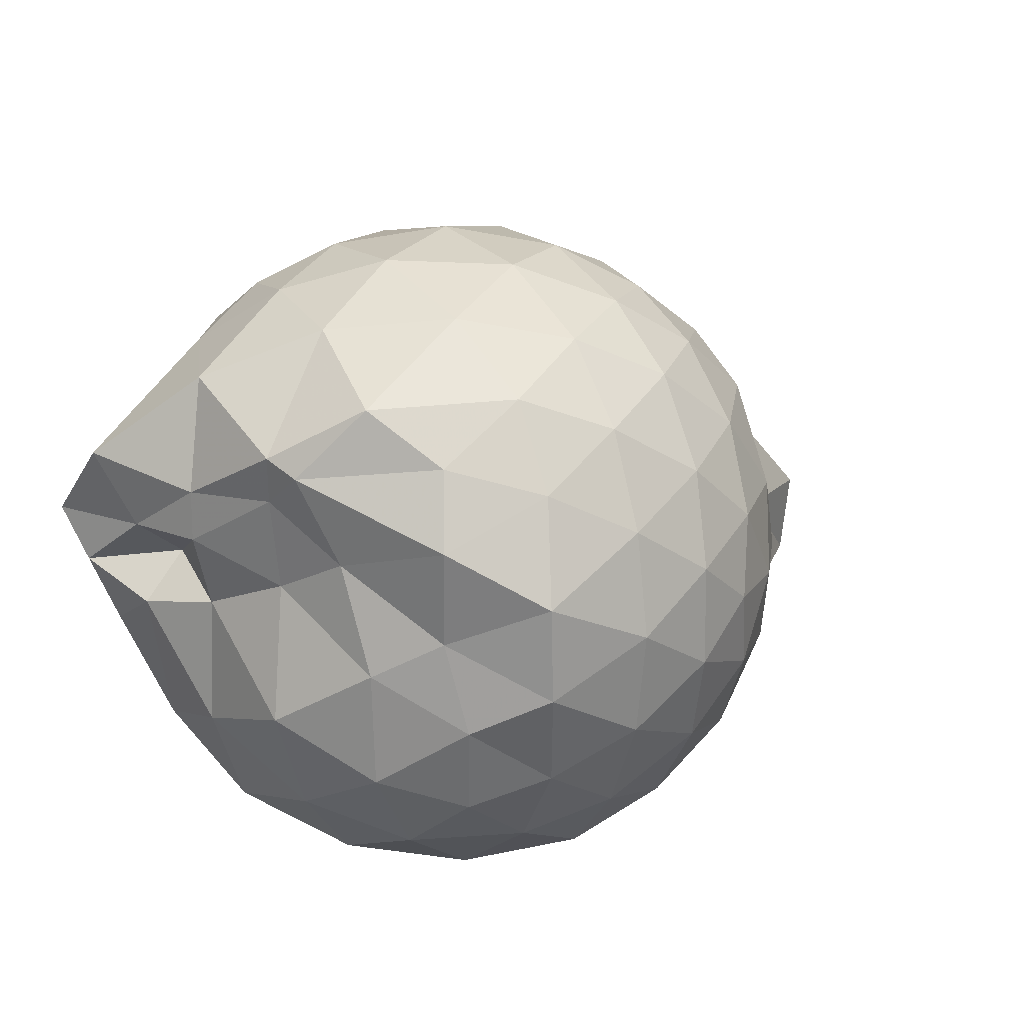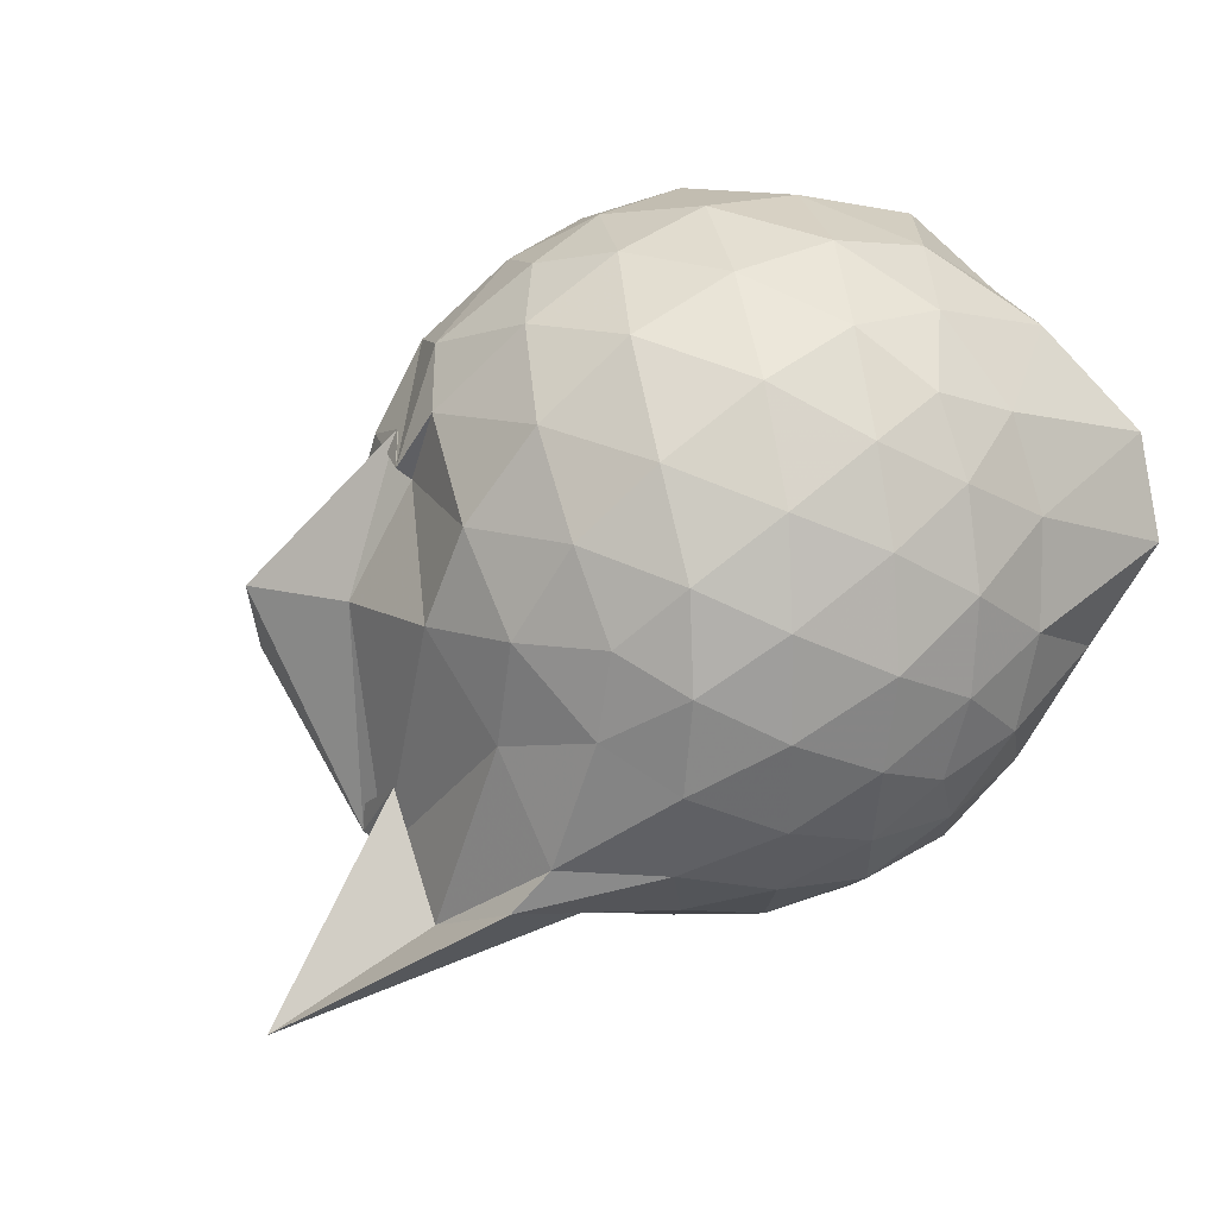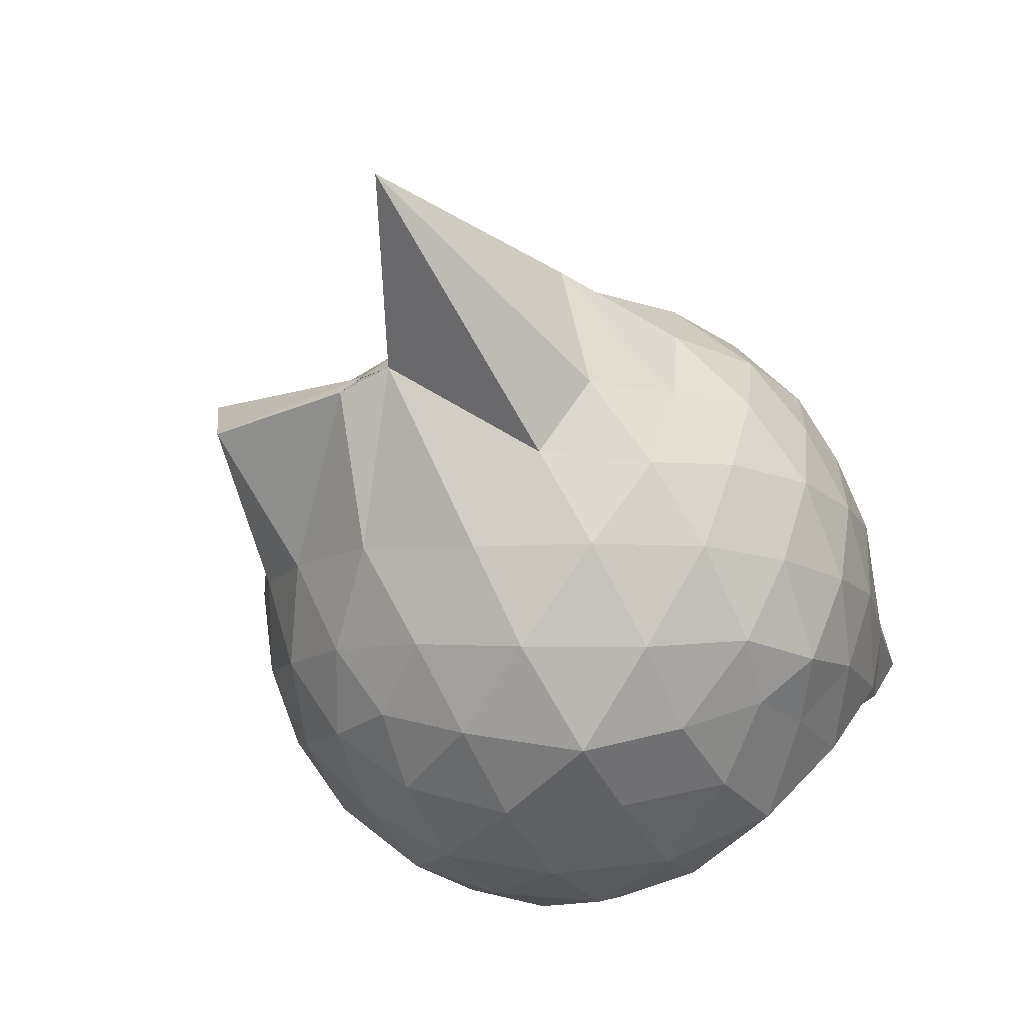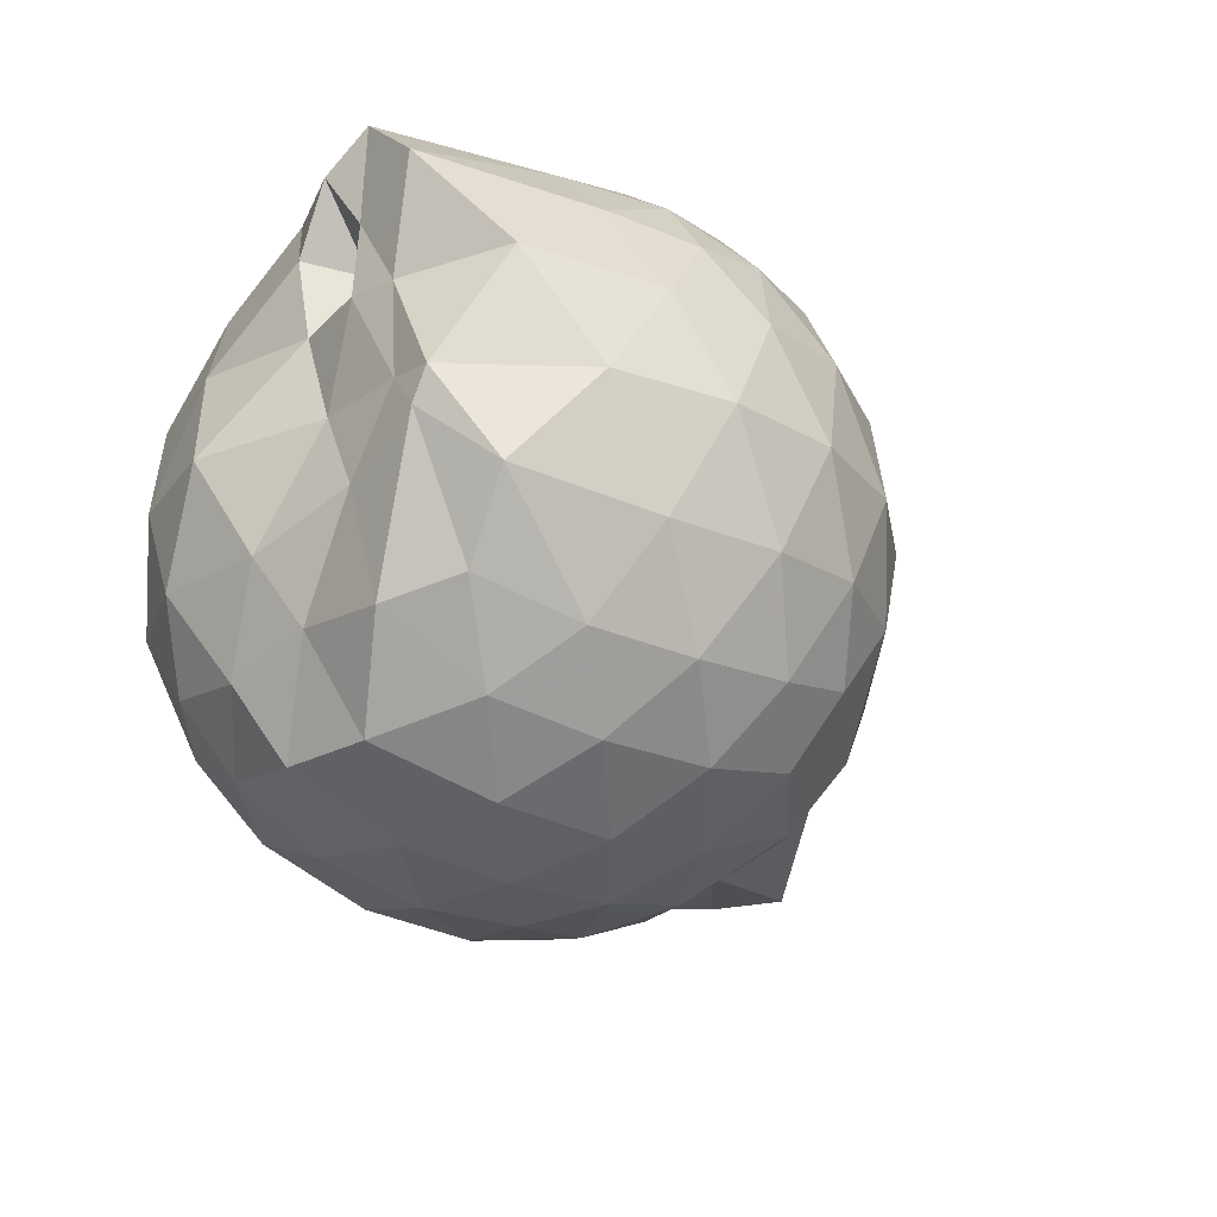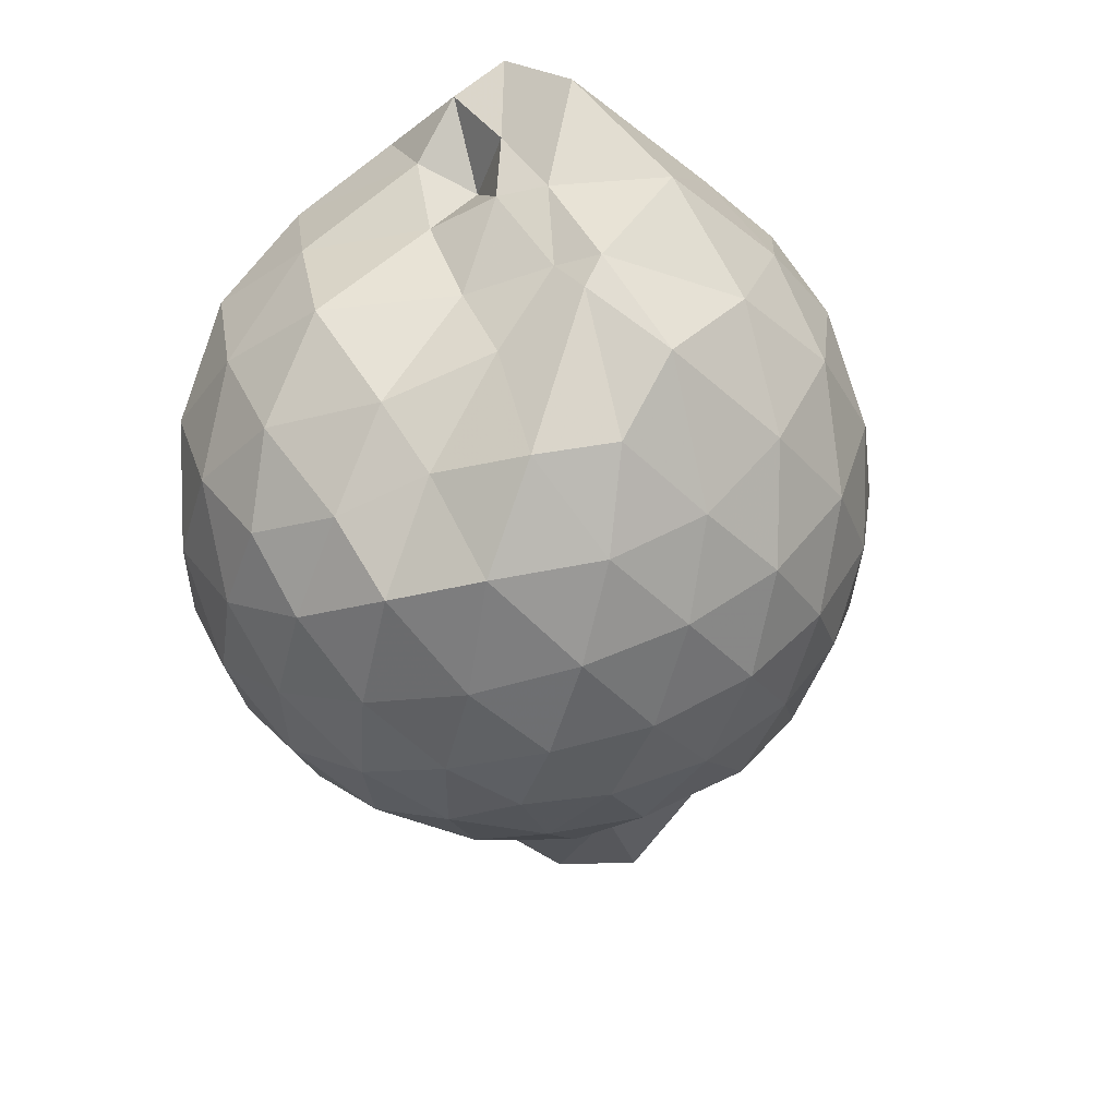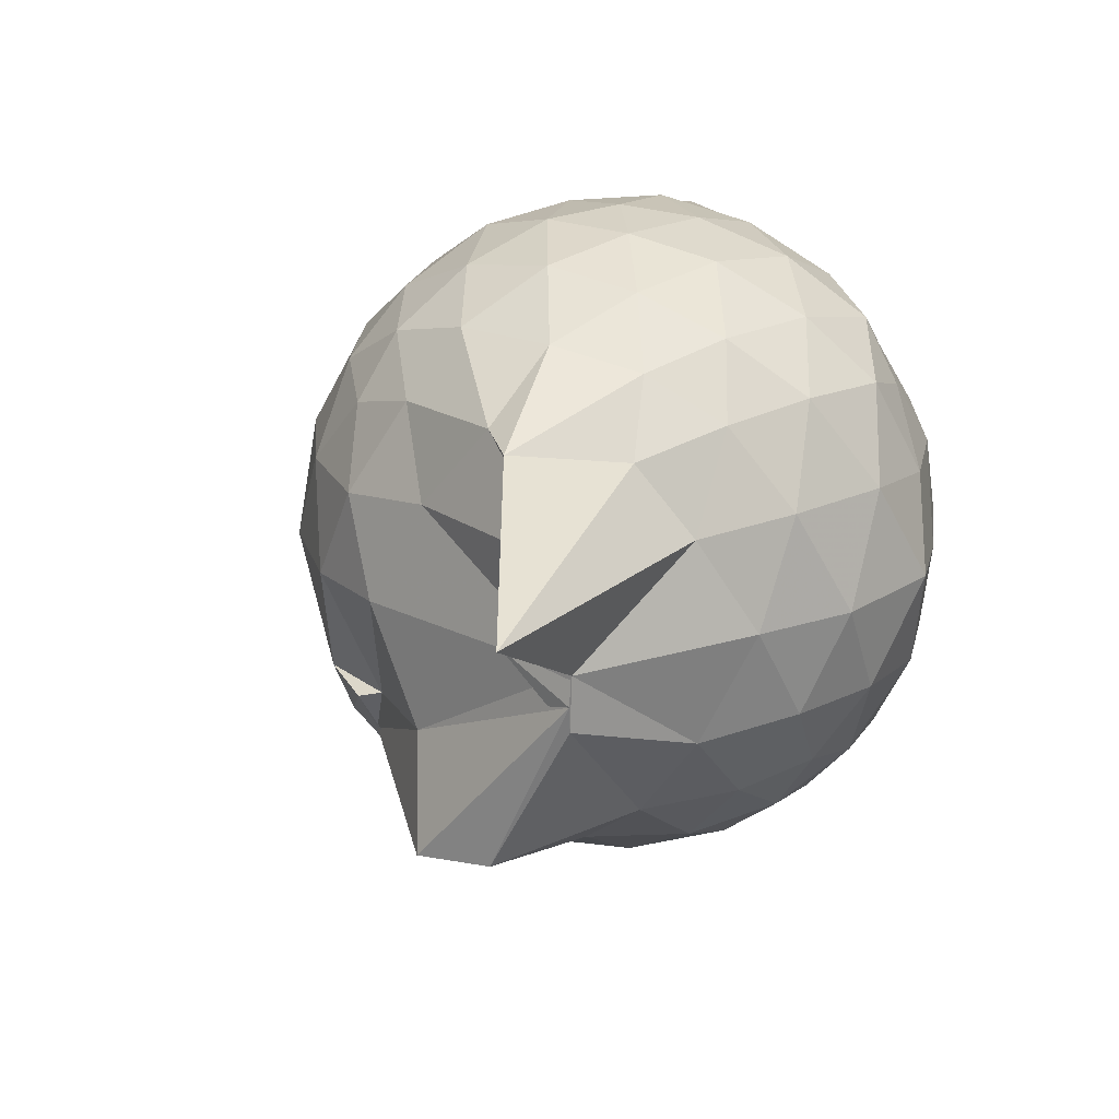
<metadata>
{"format":"obj","ext":"obj","renderer":"f3d","projection":"perspective","resolution":1024,"background":"white","views":[{"elev":18.2,"azim":120.5,"up":"+Y"},{"elev":46.0,"azim":-34.6,"up":"+Y"},{"elev":-67.0,"azim":-60.5,"up":"+Y"},{"elev":-24.5,"azim":129.0,"up":"+Z"},{"elev":-32.8,"azim":107.3,"up":"+Z"},{"elev":20.6,"azim":-59.1,"up":"+Z"}]}
</metadata>
<code>
v -2.418 -0.3404 0.3509
v -2.408 -0.337 -1.593
v -1.72 -0.2462 -0.1372
v -1.558 -0.1265 -0.1105
v -1.499 0.0834 -0.01765
v -1.921 0.3272 -0.07437
v -2.128 0.4563 -0.1292
v -2.361 0.456 -0.07656
v -2.643 0.395 -0.04937
v -2.908 0.2709 -0.07458
v -3.093 0.1147 -0.1331
v -3.176 -0.1083 -0.0733
v -3.33 -0.4697 -0.05232
v -3.442 -0.5879 -0.07281
v -3.185 -0.8231 -0.1275
v -2.931 -0.9626 -0.07198
v -2.675 -1.078 -0.04546
v -2.382 -1.142 -0.06622
v -2.171 -1.115 -0.1283
v -1.985 -0.9749 -0.07642
v -1.744 -0.7722 -0.05535
v -1.599 -0.373 -0.09761
v -1.548 -0.1343 -0.3158
v -1.539 0.006873 -0.324
v -1.627 0.3089 -0.2995
v -1.958 0.4931 -0.3364
v -2.236 0.575 -0.3363
v -2.527 0.5617 -0.3112
v -2.832 0.4555 -0.3094
v -3.063 0.2903 -0.3364
v -3.242 0.04779 -0.3459
v -3.318 -0.2474 -0.3049
v -3.532 -0.8108 -0.3021
v -4.03 -0.934 -0.3303
v -3.121 -0.9746 -0.3315
v -2.864 -1.139 -0.3071
v -2.551 -1.241 -0.3082
v -2.273 -1.242 -0.3411
v -2.001 -1.148 -0.3378
v -1.745 -0.9806 -0.3073
v -1.61 -0.6911 -0.3066
v -1.607 -0.3337 -0.3247
v -1.537 0.02357 -0.5896
v -1.502 0.1565 -0.6128
v -1.788 0.445 -0.6017
v -2.081 0.5848 -0.6162
v -2.392 0.6278 -0.6166
v -2.704 0.5757 -0.6159
v -2.978 0.4227 -0.6165
v -3.195 0.1893 -0.6263
v -3.328 -0.07523 -0.6142
v -3.503 -0.8243 -0.6012
v -3.465 -0.583 -0.5933
v -3.506 -0.8282 -0.6067
v -3.008 -1.111 -0.608
v -2.73 -1.252 -0.6108
v -2.388 -1.323 -0.6036
v -2.133 -1.238 -0.6129
v -1.831 -1.111 -0.6149
v -1.626 -0.8864 -0.6142
v -1.501 -0.5928 -0.6116
v -1.583 -0.231 -0.5859
v -1.505 0.1115 -0.7002
v -1.603 0.3006 -0.8634
v -1.955 0.4802 -0.9219
v -2.255 0.5736 -0.9246
v -2.545 0.5746 -0.8982
v -2.828 0.4767 -0.8949
v -3.068 0.2475 -0.9684
v -3.128 0.03259 -0.9879
v -3.363 -0.2497 -0.9488
v -3.517 -0.8266 -0.6911
v -3.507 -0.8234 -0.767
v -3.115 -0.9899 -0.913
v -2.846 -1.163 -0.8892
v -2.572 -1.251 -0.8899
v -2.28 -1.247 -0.9138
v -1.981 -1.146 -0.9233
v -1.733 -0.9824 -0.8956
v -1.576 -0.7431 -0.8909
v -1.552 -0.4243 -0.8966
v -1.564 -0.1291 -0.7988
v -1.655 0.1571 -1.068
v -1.887 0.3044 -1.159
v -2.141 0.4175 -1.186
v -2.42 0.4661 -1.163
v -2.667 0.4543 -1.106
v -2.933 0.2754 -1.163
v -3.168 0.08778 -0.9957
v -3.085 0.08276 -1.126
v -3.518 -0.3447 -1.241
v -3.506 -0.5736 -1.22
v -3.095 -0.804 -1.166
v -2.878 -0.999 -1.147
v -2.685 -1.132 -1.098
v -2.446 -1.14 -1.157
v -2.161 -1.088 -1.188
v -1.908 -0.9675 -1.163
v -1.712 -0.8218 -1.103
v -1.644 -0.5698 -1.148
v -1.623 -0.3185 -1.085
v -1.577 -0.04586 -1.117
v -1.567 -0.2643 0.08096
v -1.57 -0.1252 0.1732
v -1.963 0.1417 0.1205
v -2.174 0.3206 0.05782
v -2.444 0.2806 0.1136
v -2.745 0.1816 0.1159
v -2.988 0.04845 0.05859
v -3.055 -0.2092 0.1197
v -3.074 -0.5019 0.1168
v -3.006 -0.7503 0.05681
v -2.774 -0.8725 0.1153
v -2.473 -0.9637 0.1185
v -2.17 -1.01 0.05362
v -1.991 -0.8086 0.1148
v -1.726 -0.5015 0.1144
v -1.807 -0.3451 0.2085
v -2.06 -0.09725 0.263
v -2.252 0.1159 0.2264
v -2.53 0.03818 0.2697
v -2.813 -0.07368 0.2239
v -2.835 -0.3521 0.262
v -2.823 -0.6266 0.2201
v -2.557 -0.7258 0.2621
v -2.258 -0.7981 0.2232
v -2.062 -0.5766 0.2566
v -2.165 -0.3386 0.3303
v -2.33 -0.1203 0.3206
v -2.604 -0.2111 0.329
v -2.609 -0.4776 0.3207
v -2.346 -0.5576 0.3242
v -1.813 0.07743 -1.291
v -2.059 0.2076 -1.354
v -2.344 0.2956 -1.358
v -2.619 0.3221 -1.295
v -2.874 0.1393 -1.336
v -3.076 -0.04283 -1.266
v -3.173 -0.3269 -1.268
v -3.015 -0.5838 -1.341
v -2.836 -0.8232 -1.347
v -2.637 -1.001 -1.289
v -2.365 -0.9683 -1.352
v -2.065 -0.8787 -1.356
v -1.829 -0.736 -1.297
v -1.734 -0.4639 -1.355
v -1.715 -0.1995 -1.359
v -1.997 -0.04804 -1.463
v -2.28 0.05482 -1.495
v -2.555 0.1198 -1.464
v -2.744 -0.103 -1.501
v -2.906 -0.3448 -1.453
v -2.752 -0.5809 -1.494
v -2.566 -0.7994 -1.458
v -2.28 -0.728 -1.501
v -2.002 -0.6197 -1.465
v -1.978 -0.3327 -1.505
v -2.21 -0.1981 -1.566
v -2.475 -0.116 -1.565
v -2.648 -0.3413 -1.561
v -2.482 -0.5608 -1.565
v -2.213 -0.4734 -1.567
f 3 23 4
f 4 23 24
f 4 24 5
f 5 24 25
f 5 25 6
f 6 25 26
f 6 26 7
f 7 26 27
f 7 27 8
f 8 27 28
f 8 28 9
f 9 28 29
f 9 29 10
f 10 29 30
f 10 30 11
f 11 30 31
f 11 31 12
f 12 31 32
f 12 32 13
f 13 32 33
f 13 33 14
f 14 33 34
f 14 34 15
f 15 34 35
f 15 35 16
f 16 35 36
f 16 36 17
f 17 36 37
f 17 37 18
f 18 37 38
f 18 38 19
f 19 38 39
f 19 39 20
f 20 39 40
f 20 40 21
f 21 40 41
f 21 41 22
f 22 41 42
f 22 42 3
f 3 42 23
f 23 43 24
f 24 43 44
f 24 44 25
f 25 44 45
f 25 45 26
f 26 45 46
f 26 46 27
f 27 46 47
f 27 47 28
f 28 47 48
f 28 48 29
f 29 48 49
f 29 49 30
f 30 49 50
f 30 50 31
f 31 50 51
f 31 51 32
f 32 51 52
f 32 52 33
f 33 52 53
f 33 53 34
f 34 53 54
f 34 54 35
f 35 54 55
f 35 55 36
f 36 55 56
f 36 56 37
f 37 56 57
f 37 57 38
f 38 57 58
f 38 58 39
f 39 58 59
f 39 59 40
f 40 59 60
f 40 60 41
f 41 60 61
f 41 61 42
f 42 61 62
f 42 62 23
f 23 62 43
f 43 63 44
f 44 63 64
f 44 64 45
f 45 64 65
f 45 65 46
f 46 65 66
f 46 66 47
f 47 66 67
f 47 67 48
f 48 67 68
f 48 68 49
f 49 68 69
f 49 69 50
f 50 69 70
f 50 70 51
f 51 70 71
f 51 71 52
f 52 71 72
f 52 72 53
f 53 72 73
f 53 73 54
f 54 73 74
f 54 74 55
f 55 74 75
f 55 75 56
f 56 75 76
f 56 76 57
f 57 76 77
f 57 77 58
f 58 77 78
f 58 78 59
f 59 78 79
f 59 79 60
f 60 79 80
f 60 80 61
f 61 80 81
f 61 81 62
f 62 81 82
f 62 82 43
f 43 82 63
f 63 83 64
f 64 83 84
f 64 84 65
f 65 84 85
f 65 85 66
f 66 85 86
f 66 86 67
f 67 86 87
f 67 87 68
f 68 87 88
f 68 88 69
f 69 88 89
f 69 89 70
f 70 89 90
f 70 90 71
f 71 90 91
f 71 91 72
f 72 91 92
f 72 92 73
f 73 92 93
f 73 93 74
f 74 93 94
f 74 94 75
f 75 94 95
f 75 95 76
f 76 95 96
f 76 96 77
f 77 96 97
f 77 97 78
f 78 97 98
f 78 98 79
f 79 98 99
f 79 99 80
f 80 99 100
f 80 100 81
f 81 100 101
f 81 101 82
f 82 101 102
f 82 102 63
f 63 102 83
f 103 104 118
f 104 119 118
f 104 105 119
f 105 120 119
f 105 106 120
f 106 107 120
f 107 121 120
f 107 108 121
f 108 122 121
f 108 109 122
f 109 110 122
f 110 123 122
f 110 111 123
f 111 124 123
f 111 112 124
f 112 113 124
f 113 125 124
f 113 114 125
f 114 126 125
f 114 115 126
f 115 116 126
f 116 127 126
f 116 117 127
f 117 118 127
f 117 103 118
f 118 119 128
f 119 129 128
f 119 120 129
f 120 121 129
f 121 130 129
f 121 122 130
f 122 123 130
f 123 131 130
f 123 124 131
f 124 125 131
f 125 132 131
f 125 126 132
f 126 127 132
f 127 128 132
f 127 118 128
f 133 148 134
f 134 148 149
f 134 149 135
f 135 149 150
f 135 150 136
f 136 150 137
f 137 150 151
f 137 151 138
f 138 151 152
f 138 152 139
f 139 152 140
f 140 152 153
f 140 153 141
f 141 153 154
f 141 154 142
f 142 154 143
f 143 154 155
f 143 155 144
f 144 155 156
f 144 156 145
f 145 156 146
f 146 156 157
f 146 157 147
f 147 157 148
f 147 148 133
f 148 158 149
f 149 158 159
f 149 159 150
f 150 159 151
f 151 159 160
f 151 160 152
f 152 160 153
f 153 160 161
f 153 161 154
f 154 161 155
f 155 161 162
f 155 162 156
f 156 162 157
f 157 162 158
f 157 158 148
f 3 4 103
f 103 4 104
f 4 5 104
f 104 5 105
f 5 6 105
f 105 6 106
f 6 7 106
f 7 8 106
f 106 8 107
f 8 9 107
f 107 9 108
f 9 10 108
f 108 10 109
f 10 11 109
f 11 12 109
f 109 12 110
f 12 13 110
f 110 13 111
f 13 14 111
f 111 14 112
f 14 15 112
f 15 16 112
f 112 16 113
f 16 17 113
f 113 17 114
f 17 18 114
f 114 18 115
f 18 19 115
f 19 20 115
f 115 20 116
f 20 21 116
f 116 21 117
f 21 22 117
f 117 22 103
f 22 3 103
f 83 133 84
f 84 133 134
f 84 134 85
f 85 134 135
f 85 135 86
f 86 135 136
f 86 136 87
f 87 136 88
f 88 136 137
f 88 137 89
f 89 137 138
f 89 138 90
f 90 138 139
f 90 139 91
f 91 139 92
f 92 139 140
f 92 140 93
f 93 140 141
f 93 141 94
f 94 141 142
f 94 142 95
f 95 142 96
f 96 142 143
f 96 143 97
f 97 143 144
f 97 144 98
f 98 144 145
f 98 145 99
f 99 145 100
f 100 145 146
f 100 146 101
f 101 146 147
f 101 147 102
f 102 147 133
f 102 133 83
f 128 129 1
f 129 130 1
f 130 131 1
f 131 132 1
f 132 128 1
f 159 158 2
f 160 159 2
f 161 160 2
f 162 161 2
f 158 162 2

</code>
